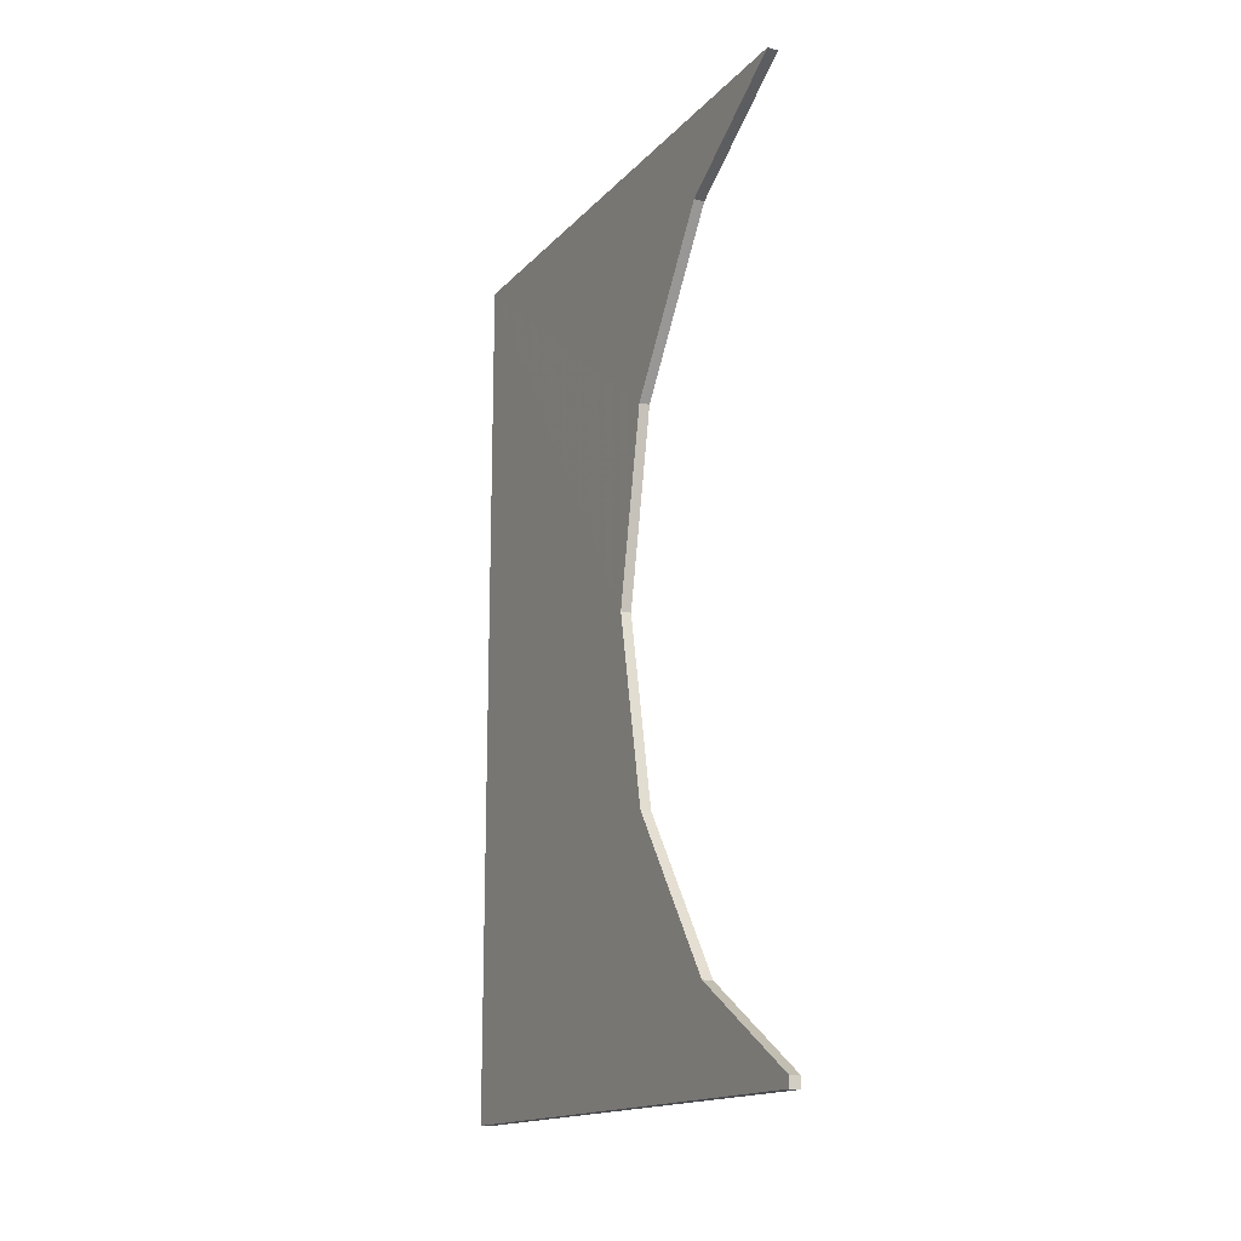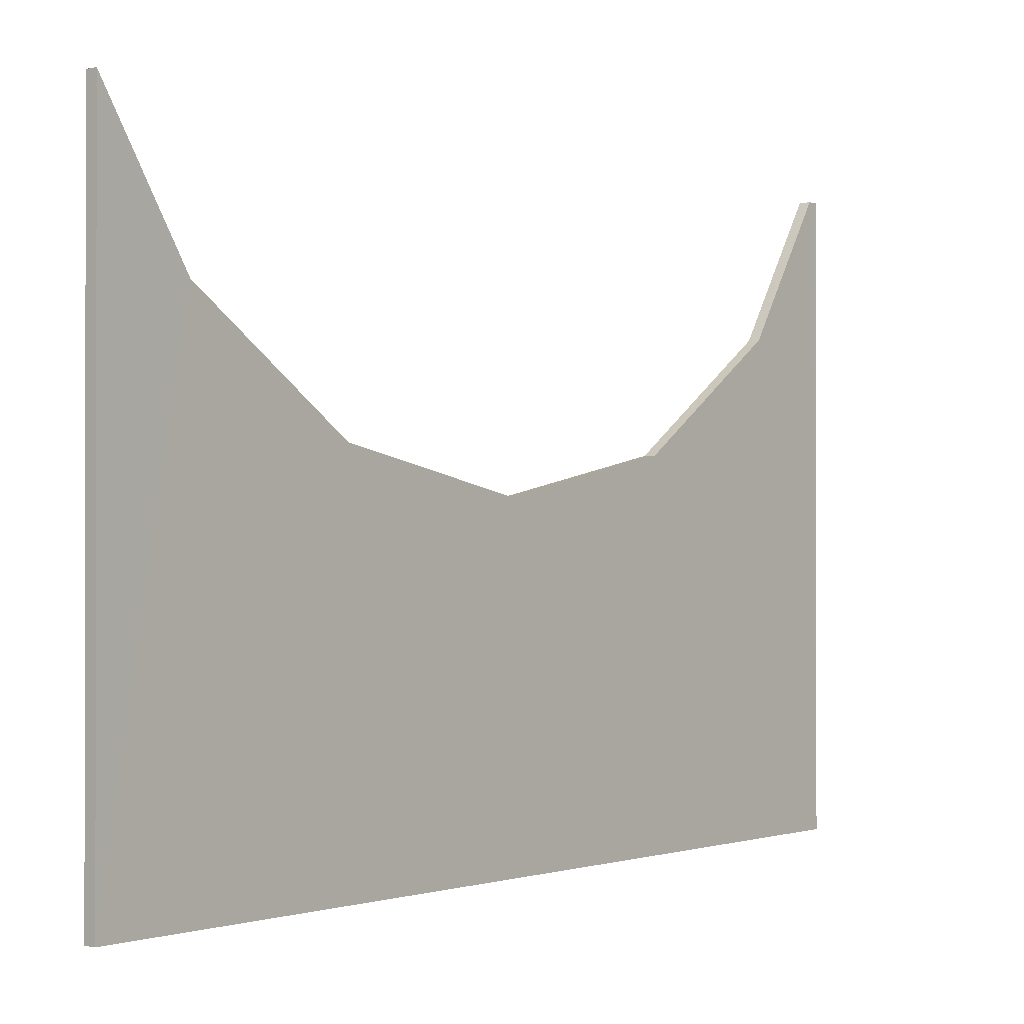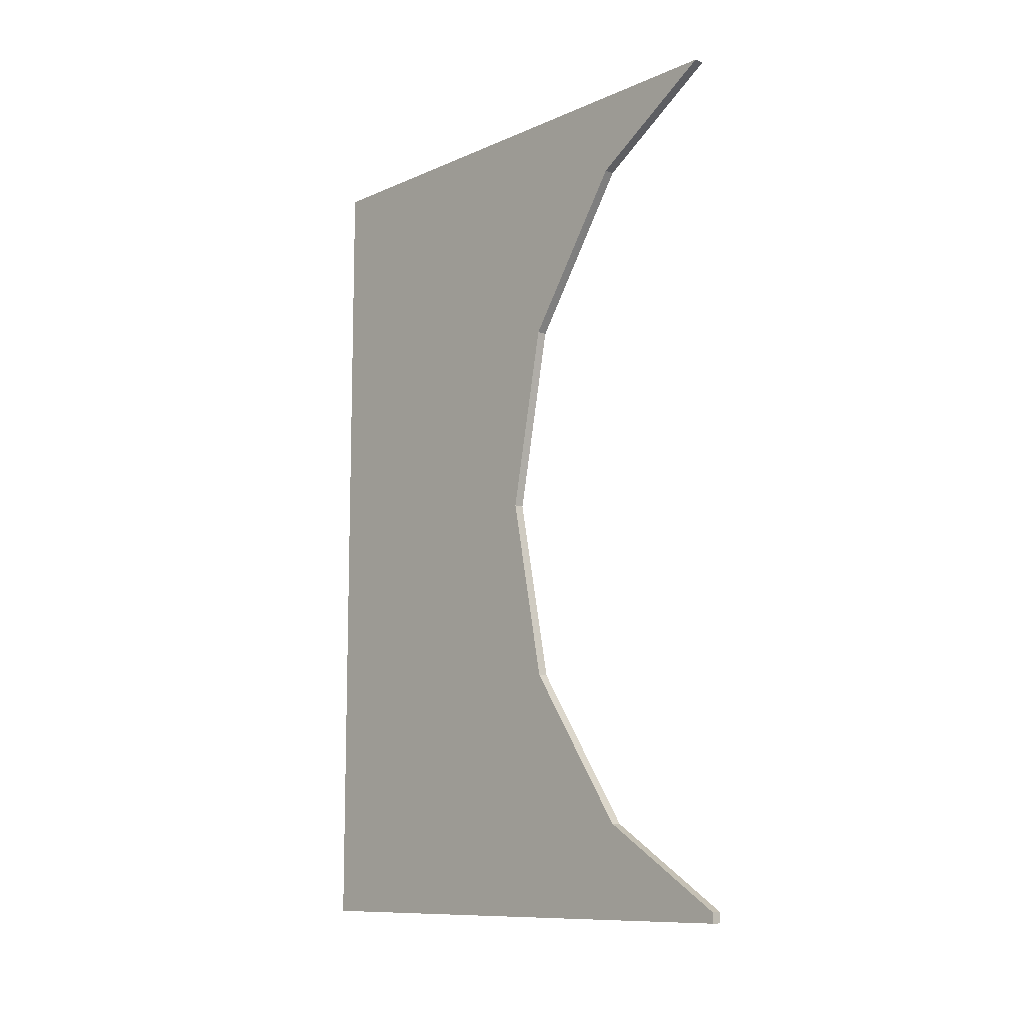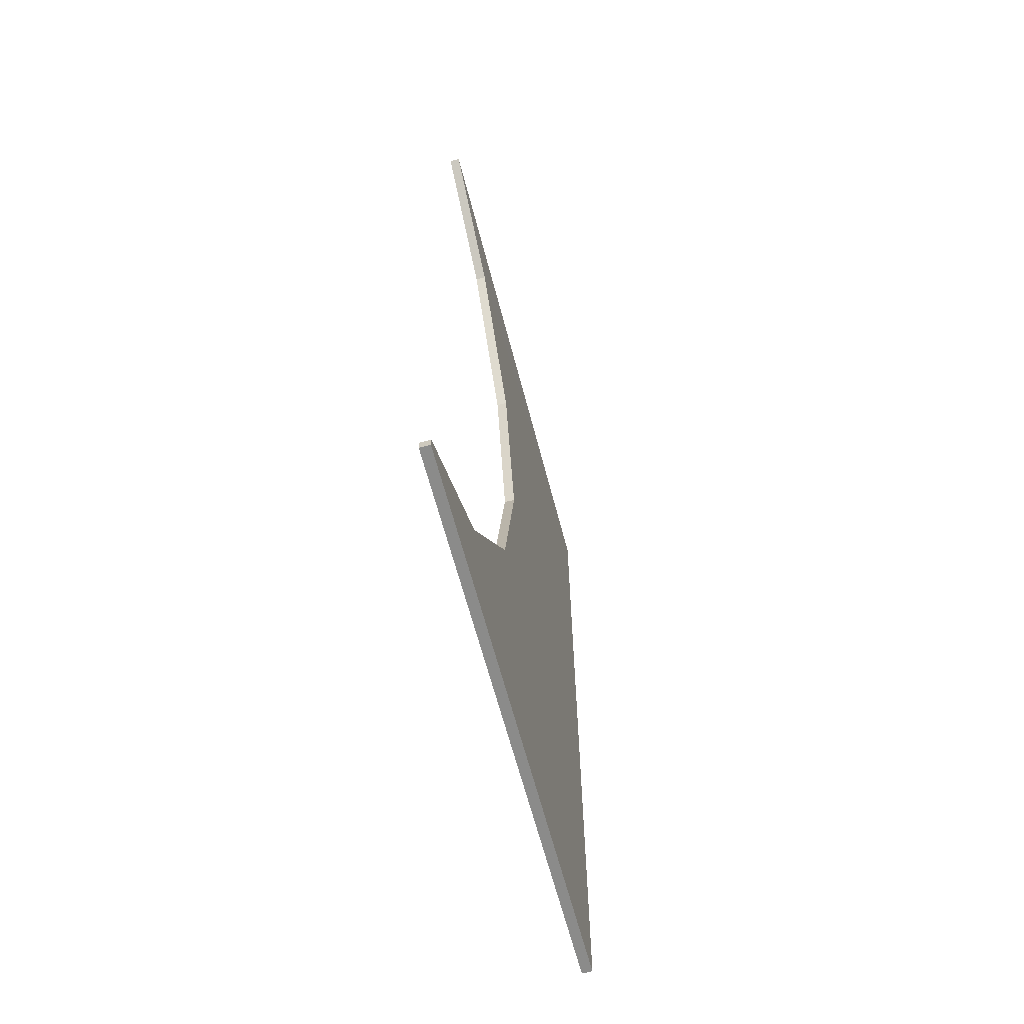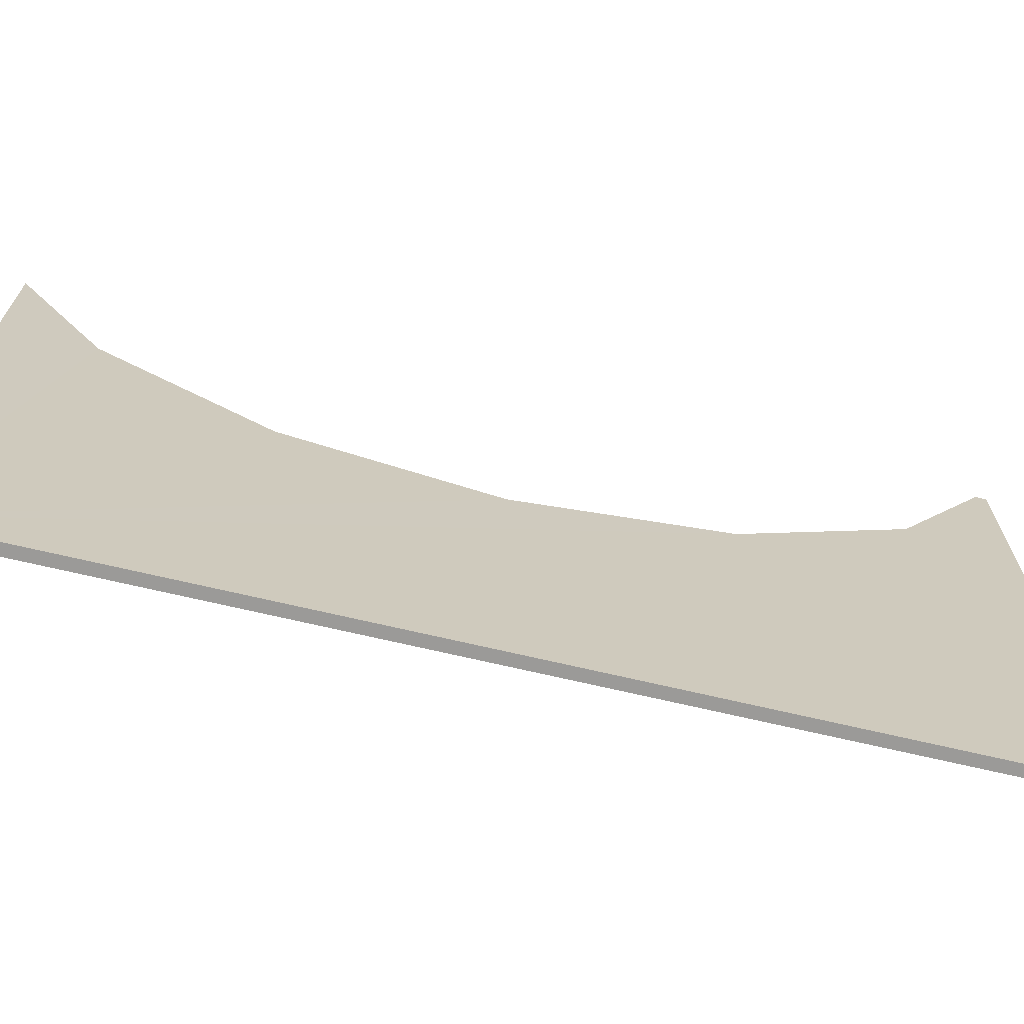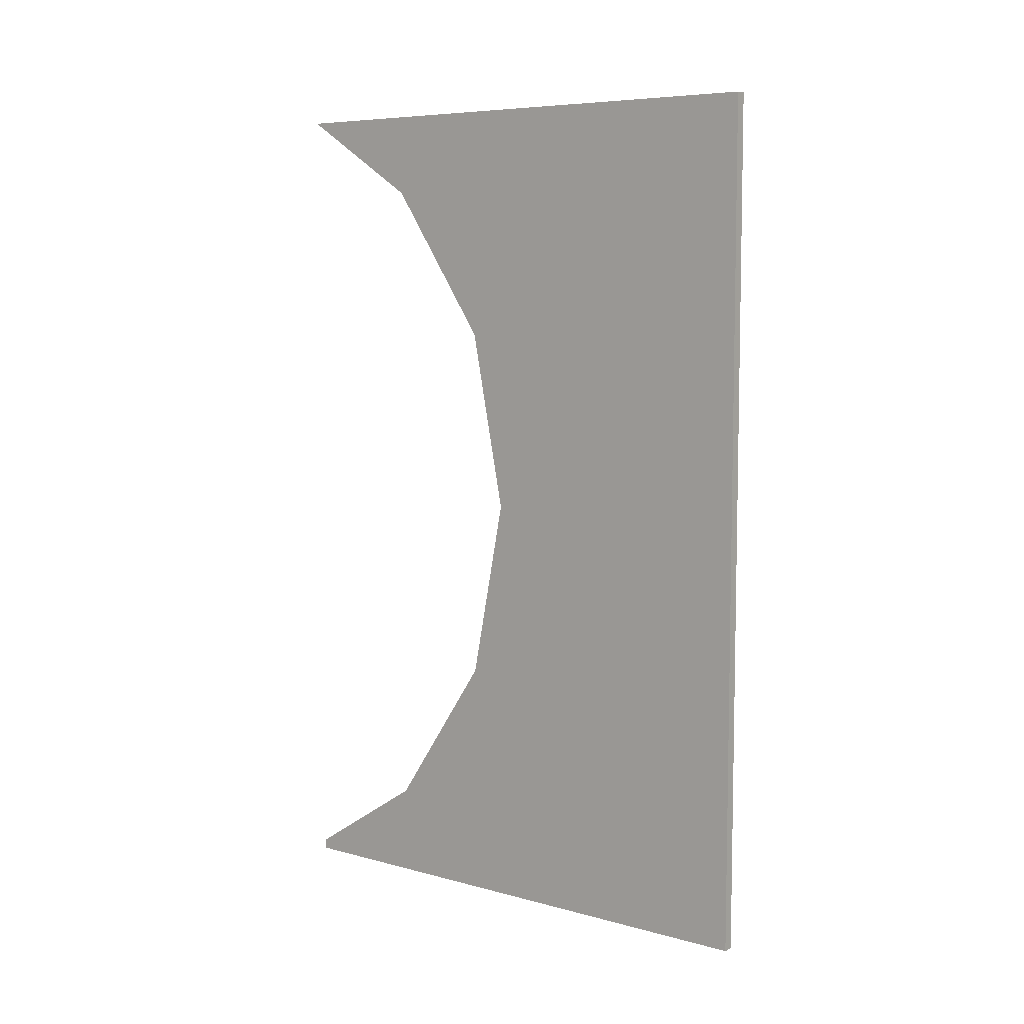
<metadata>
{"format":"obj","ext":"obj","renderer":"f3d","projection":"perspective","resolution":1024,"background":"white","views":[{"elev":-15.9,"azim":-27.2,"up":"+Y"},{"elev":-0.6,"azim":-141.2,"up":"+Z"},{"elev":-10.7,"azim":-42.8,"up":"+Y"},{"elev":-63.7,"azim":14.6,"up":"+Y"},{"elev":-69.4,"azim":-103.3,"up":"+Z"},{"elev":7.0,"azim":128.1,"up":"+Y"}]}
</metadata>
<code>
o 11890
v 2175 1878 17.92
v 2175 1878 17.92
v 2175 1878 17.92
v 2175 1878 17.37
v 2175 1878 17.79
v 2175 1878 17.69
v 2175 1878 17.79
v 2175 1878 17.37
v 2175 1878 17.92
v 2175 1878 17.79
v 2175 1878 17.37
v 2175 1878 17.37
v 2175 1878 17.79
v 2175 1878 17.92
v 2175 1879 17.37
v 2175 1879 17.37
v 2175 1879 17.92
v 2175 1879 17.92
v 2175 1878 17.69
v 2175 1878 17.69
v 2175 1878 17.66
v 2175 1878 17.66
v 2175 1879 17.69
v 2175 1879 17.69
v 2175 1879 17.79
v 2175 1879 17.79
v 2175 1879 17.92
v 2175 1879 17.79
v 2175 1879 17.37
v 2175 1879 17.92
v 2175 1878 17.69
v 2175 1878 17.37
v 2175 1878 17.37
v 2175 1879 17.37
v 2175 1878 17.92
v 2175 1878 17.92
v 2175 1878 17.92
v 2175 1878 17.79
v 2175 1878 17.92
v 2175 1878 17.37
v 2175 1878 17.69
v 2175 1879 17.37
v 2175 1878 17.66
v 2175 1879 17.69
v 2175 1879 17.79
v 2175 1879 17.92
v 2175 1879 17.79
v 2175 1879 17.92
v 2175 1879 17.69
v 2175 1879 17.69
v 2175 1879 17.37
v 2175 1878 17.66
v 2175 1878 17.66
f 1 2 3
f 4 2 5
f 4 5 6
f 7 6 5
f 8 7 1
f 9 7 10
f 9 11 3
f 1 11 12
f 1 13 14
f 15 11 16
f 15 17 18
f 19 13 20
f 21 20 22
f 23 22 24
f 25 24 26
f 27 25 28
f 28 29 18
f 30 29 16
f 31 32 29
f 33 29 12
f 33 19 34
f 33 35 3
f 36 35 37
f 38 36 39
f 38 40 41
f 41 42 43
f 43 42 44
f 44 42 28
f 34 45 46
f 47 48 46
f 49 45 50
f 51 50 45
f 51 52 50
f 53 50 52
f 51 6 52
f 31 52 6

</code>
